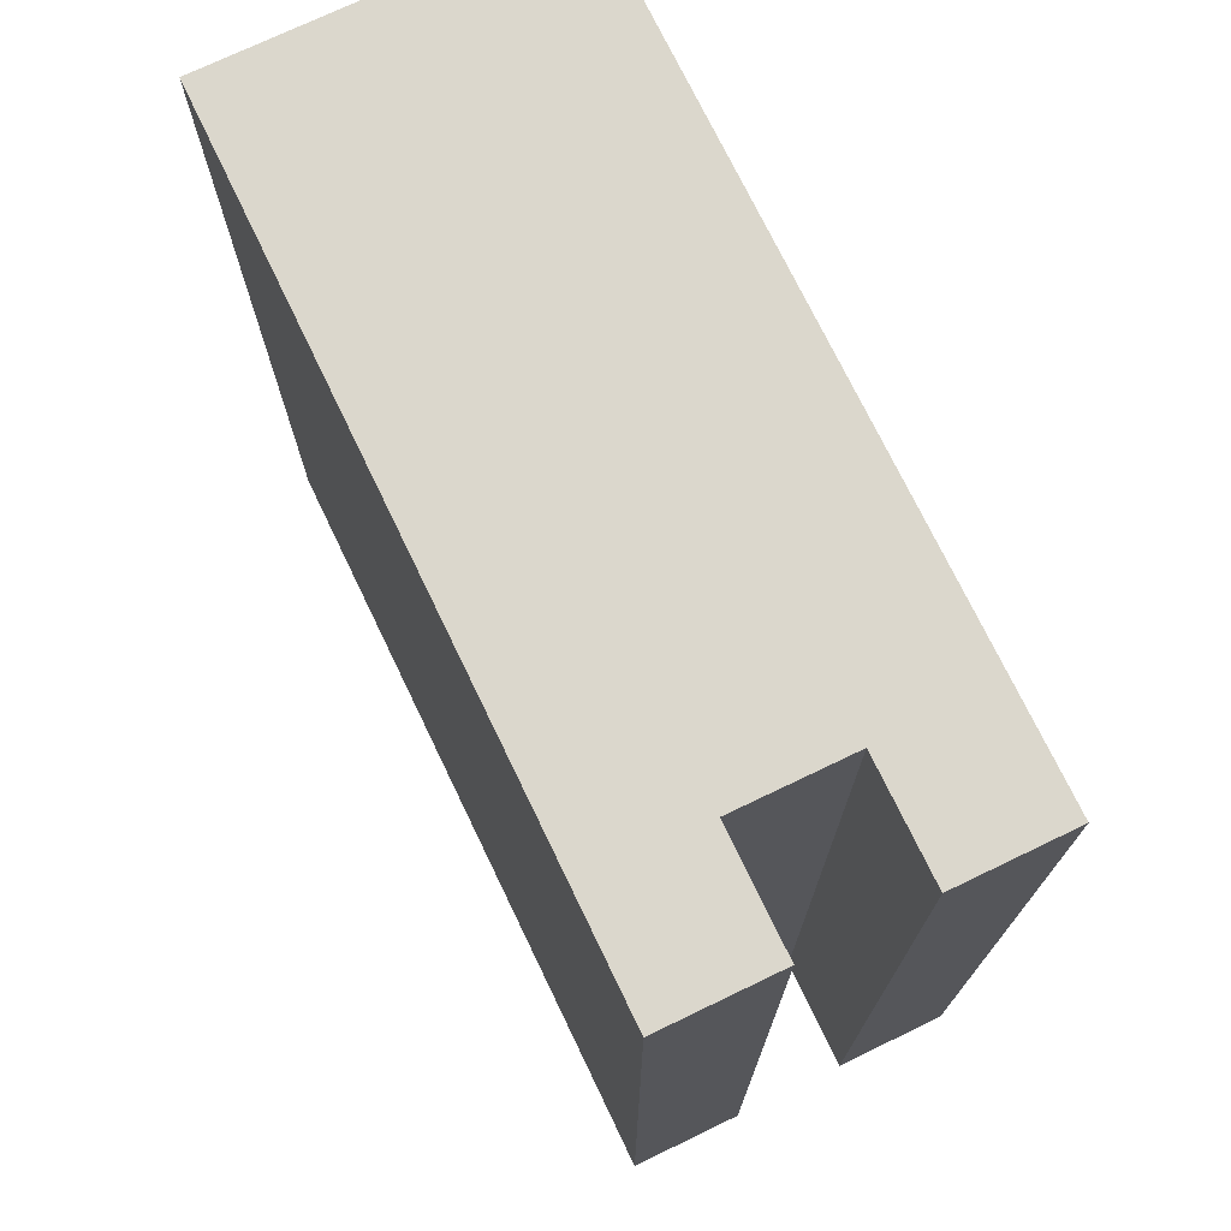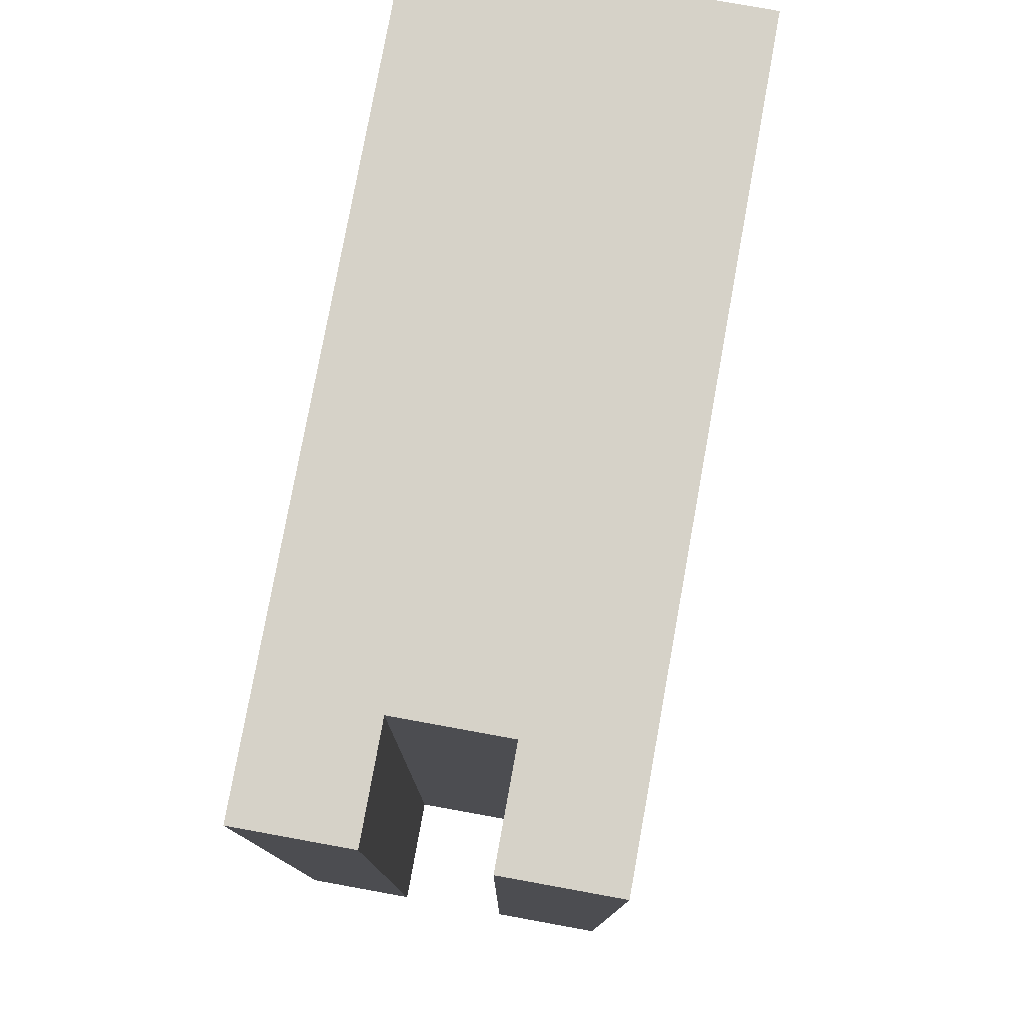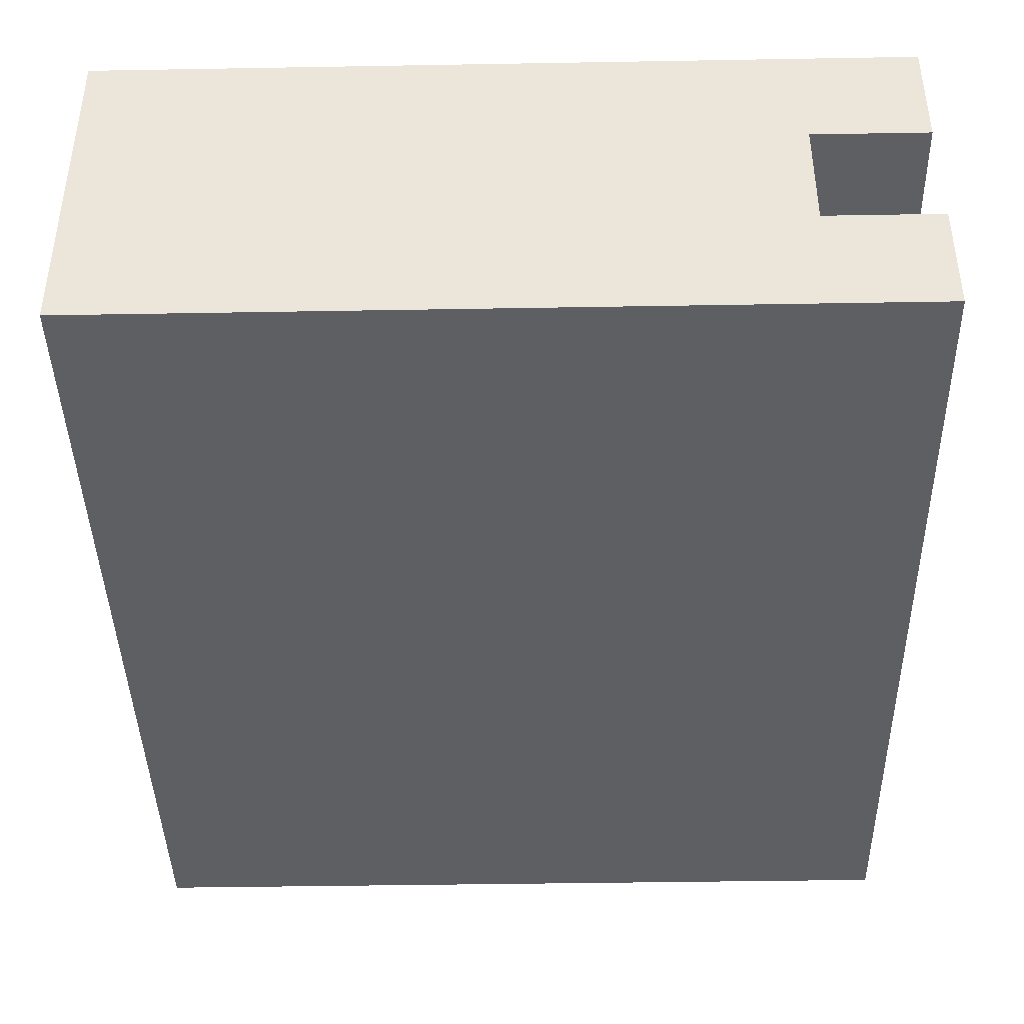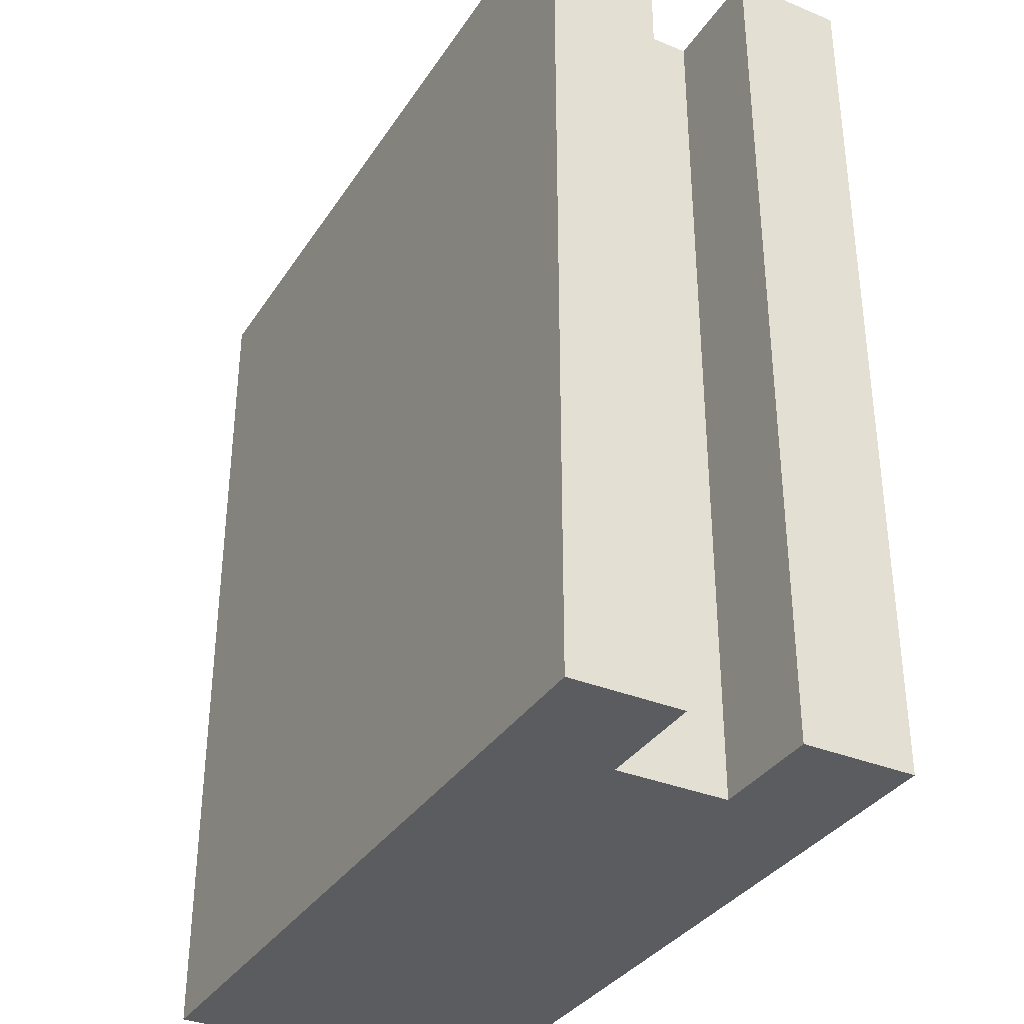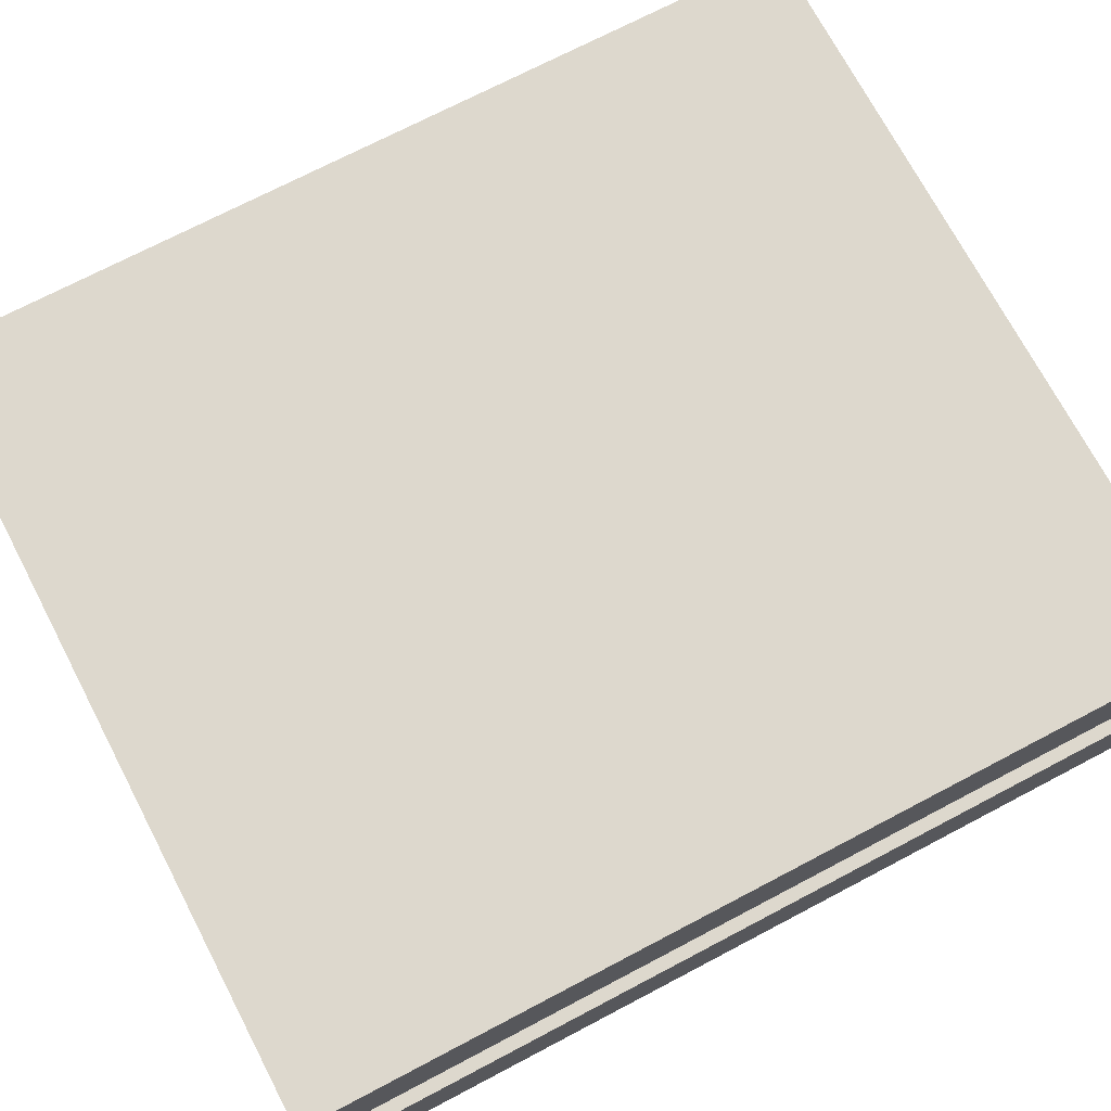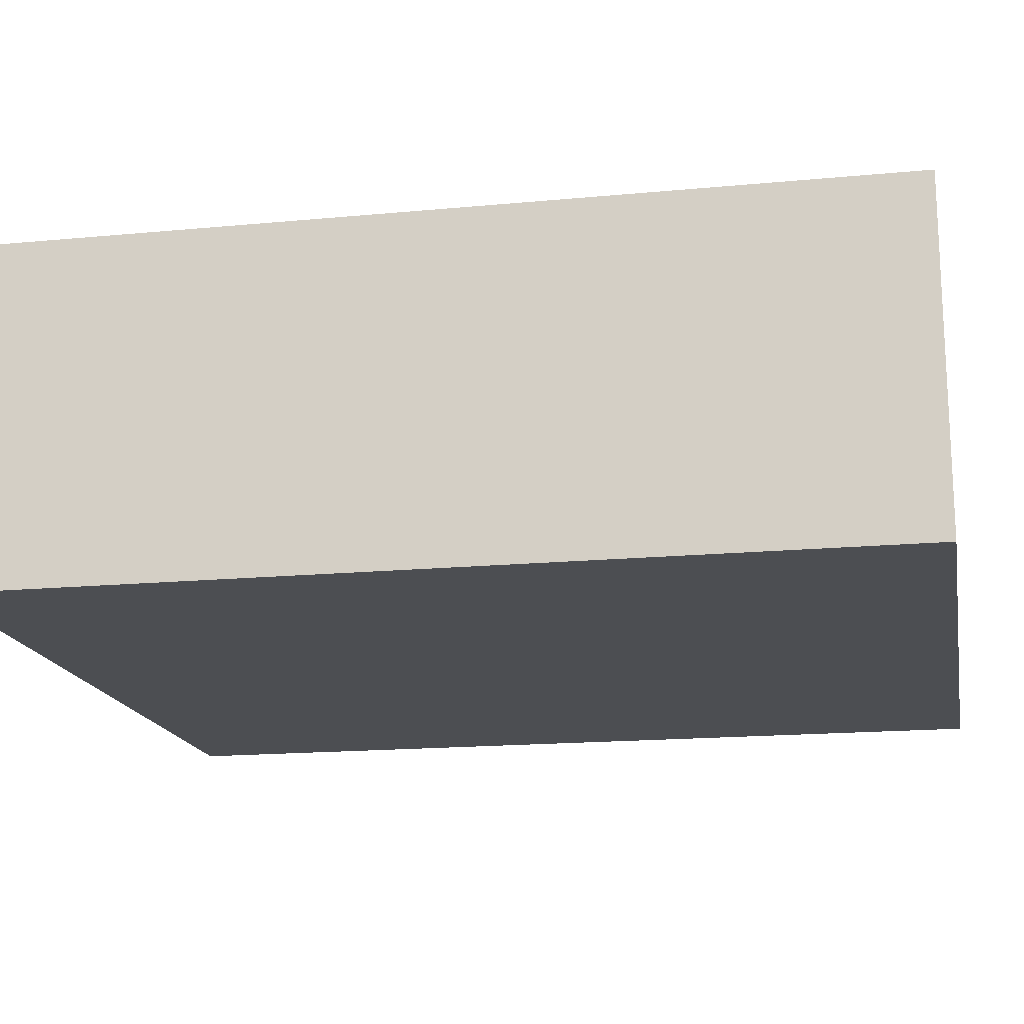
<metadata>
{"format":"obj","ext":"obj","renderer":"f3d","projection":"perspective","resolution":1024,"background":"white","views":[{"elev":73.4,"azim":-115.7,"up":"+Y"},{"elev":78.1,"azim":-79.7,"up":"+Y"},{"elev":-41.7,"azim":-178.8,"up":"+Z"},{"elev":-34.6,"azim":-118.7,"up":"+Y"},{"elev":72.1,"azim":-117.7,"up":"+Z"},{"elev":-16.9,"azim":100.8,"up":"+Z"}]}
</metadata>
<code>
o
v -0.3 0 0.1
v -0.3 0 0
v -0.3 0 -0.1
v -0.3 0 -0.2
v -0.3 0.8 0.1
v -0.3 0.8 0
v -0.3 0.8 -0.1
v -0.3 0.8 -0.2
v -0.2 0 0
v -0.2 0 -0.1
v -0.2 0.8 0
v -0.2 0.8 -0.1
v 0.4 0 0.1
v 0.4 0 -0.2
v 0.4 0.8 0.1
v 0.4 0.8 -0.2
v -0.3 0 0.1
v -0.3 0.8 0.1
v 0.3 0 0.1
v 0.3 0.8 0.1
v 0.4 0 0.1
v 0.4 0.8 0.1
v -0.3 0 -0.1
v -0.3 0.8 -0.1
v -0.2 0 -0.1
v -0.2 0.8 -0.1
v -0.3 0 0
v -0.3 0.8 0
v -0.2 0 0
v -0.2 0.8 0
v -0.3 0 -0.2
v -0.3 0.8 -0.2
v -0.2 0.5 -0.2
v -0.2 0.7 -0.2
v 0.2 0.5 -0.2
v 0.2 0.7 -0.2
v 0.3 0 -0.2
v 0.3 0.8 -0.2
v 0.4 0 -0.2
v 0.4 0.8 -0.2
v -0.3 0 0.1
v 0.3 0 0.1
v 0.4 0 0.1
v -0.3 0 0
v -0.2 0 0
v 0.3 0 0
v -0.3 0 -0.1
v -0.2 0 -0.1
v 0.3 0 -0.1
v -0.3 0 -0.2
v 0.3 0 -0.2
v 0.4 0 -0.2
v -0.3 0.8 0.1
v 0.3 0.8 0.1
v 0.4 0.8 0.1
v -0.3 0.8 0
v -0.2 0.8 0
v 0.3 0.8 0
v -0.3 0.8 -0.1
v -0.2 0.8 -0.1
v 0.3 0.8 -0.1
v -0.3 0.8 -0.2
v 0.3 0.8 -0.2
v 0.4 0.8 -0.2
f 5 2 1
f 6 2 5
f 7 4 3
f 8 4 7
f 11 10 9
f 12 10 11
f 13 14 15
f 15 14 16
f 19 18 17
f 20 18 19
f 21 20 19
f 22 20 21
f 25 24 23
f 26 24 25
f 27 28 29
f 29 28 30
f 31 32 33
f 33 32 34
f 31 33 35
f 33 34 35
f 34 32 36
f 35 34 36
f 31 35 37
f 35 36 37
f 36 32 38
f 37 36 38
f 37 38 39
f 39 38 40
f 44 42 41
f 45 42 44
f 46 43 42
f 46 42 45
f 48 46 45
f 49 43 46
f 49 46 48
f 50 48 47
f 50 49 48
f 51 43 49
f 51 49 50
f 52 43 51
f 53 54 56
f 56 54 57
f 54 55 58
f 57 54 58
f 57 58 60
f 58 55 61
f 60 58 61
f 59 60 62
f 60 61 62
f 61 55 63
f 62 61 63
f 63 55 64

</code>
